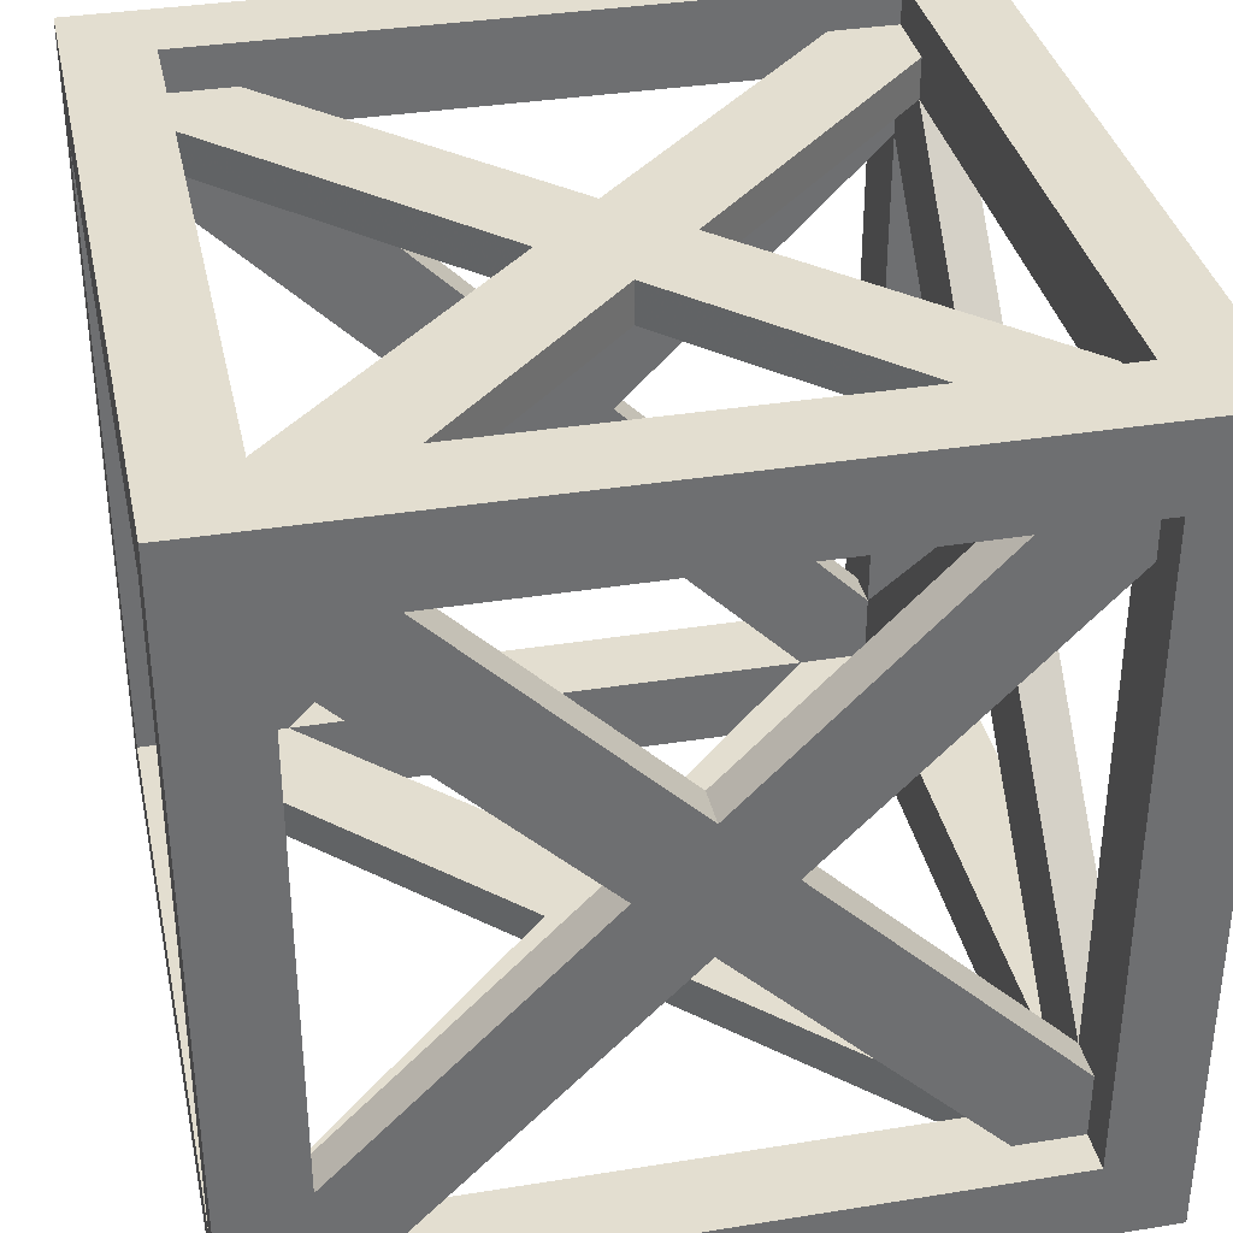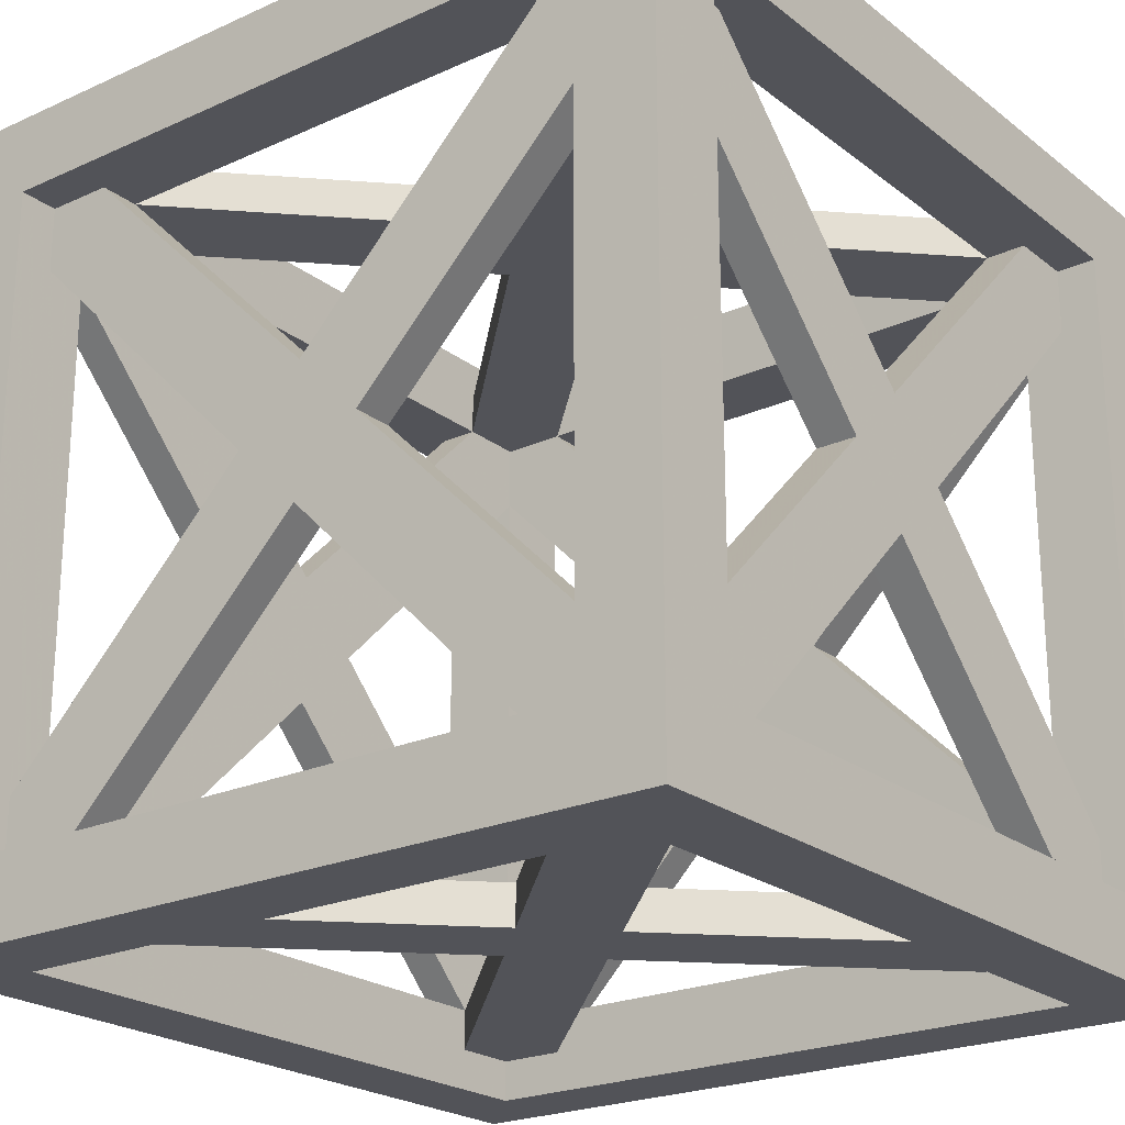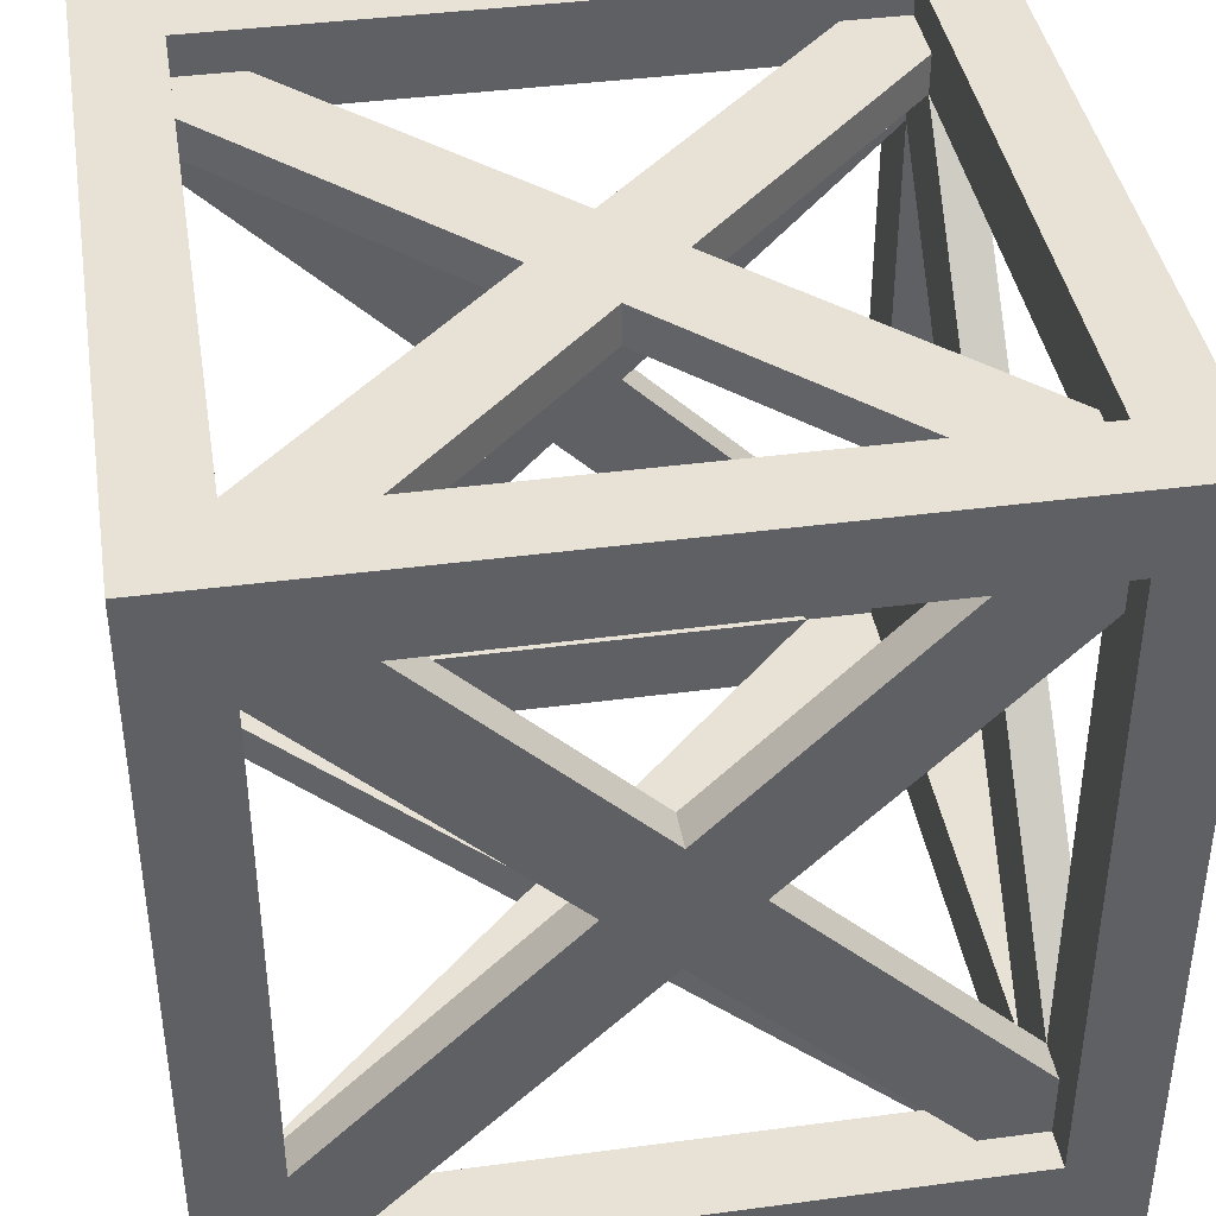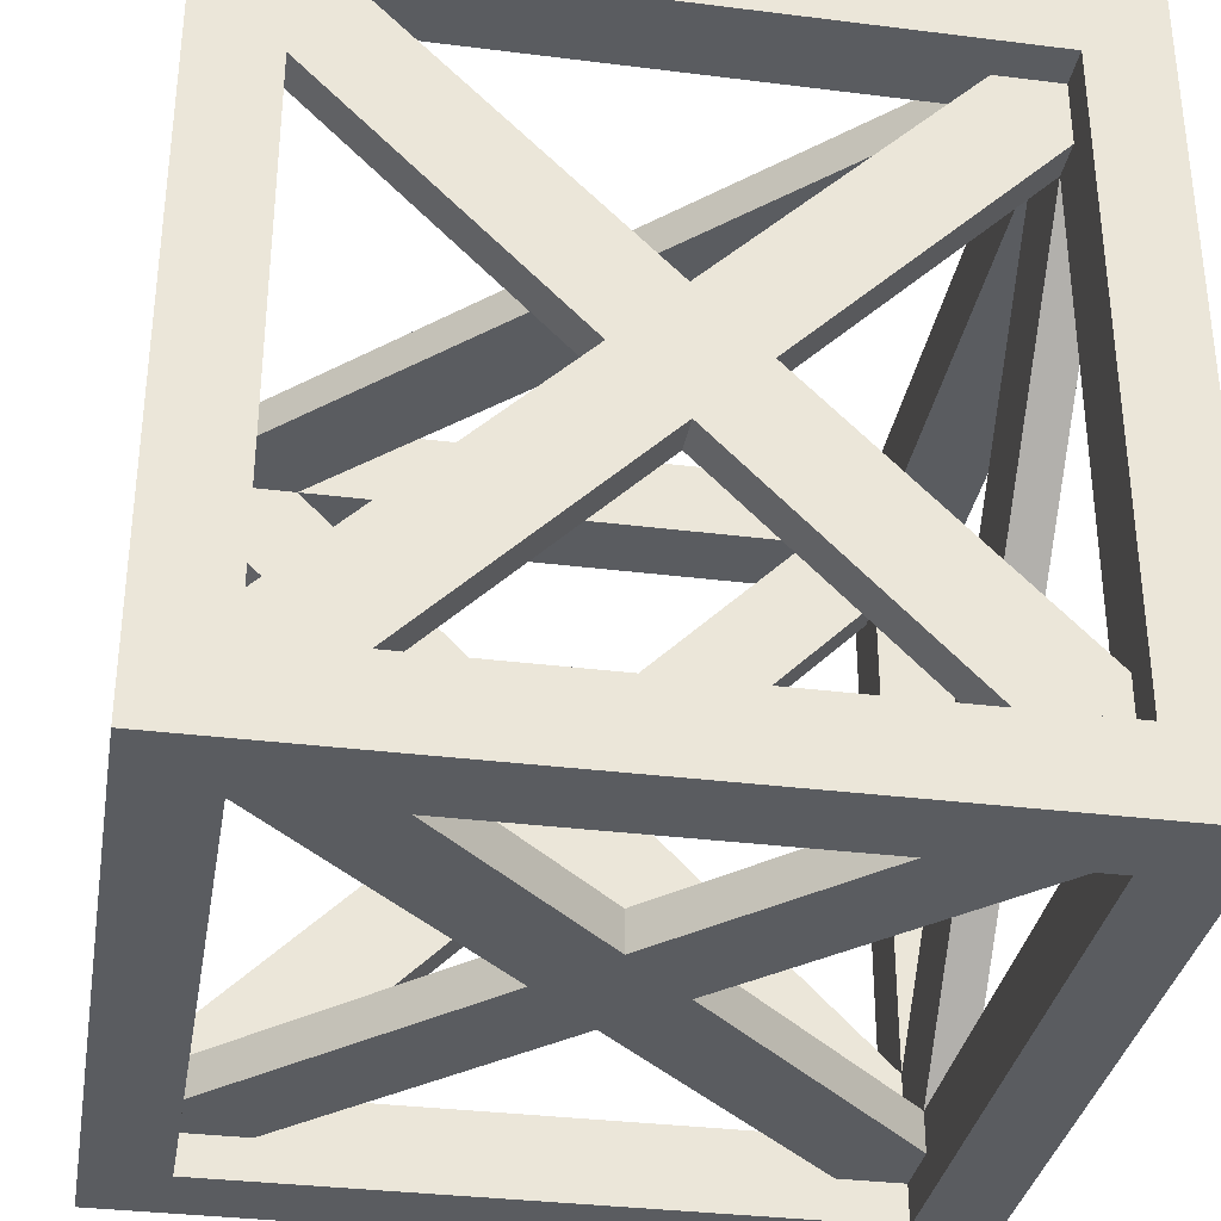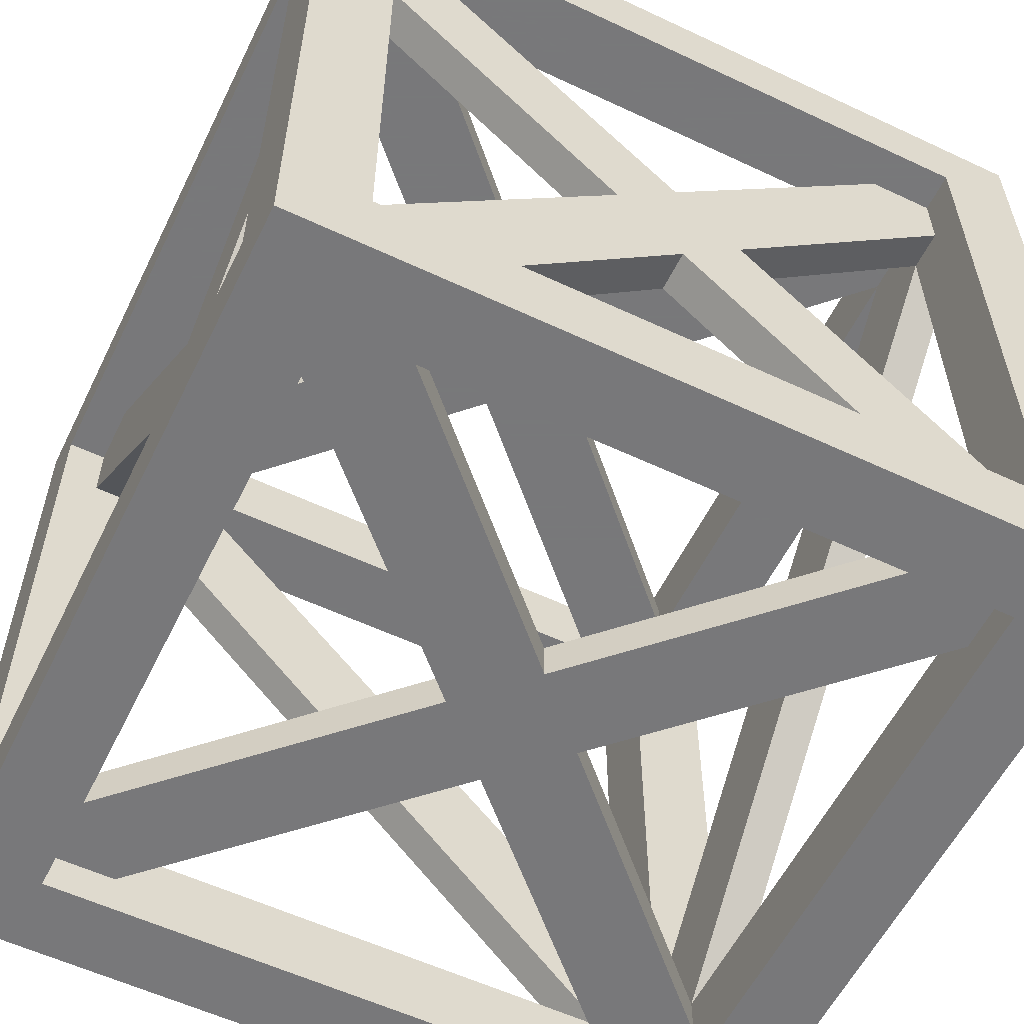
<metadata>
{"format":"obj","ext":"obj","renderer":"f3d","projection":"perspective","resolution":1024,"background":"white","views":[{"elev":35.8,"azim":-12.0,"up":"+Y"},{"elev":-22.7,"azim":-142.3,"up":"+Y"},{"elev":40.5,"azim":80.7,"up":"+Z"},{"elev":-33.7,"azim":80.3,"up":"+Z"},{"elev":-57.6,"azim":154.0,"up":"+Z"}]}
</metadata>
<code>
o obj_0
v -8 		6.364 		8
v -9 		0 		1.636
v -8 		0 		1.636
v -8.003 		6.367 		8.003
v -9 		6.367 		8.003
v -8.002 		9 		6.366
v -8.002 		9 		-6.366
v -8.002 		8.003 		-6.366
v -8.002 		8.003 		6.366
v -8.003 		8.003 		6.367
v -9 		8.003 		6.367
v -9 		8.003 		-6.367
v -8.003 		8.003 		-6.367
v -8 		8 		6.364
v -8 		8 		-6.364
v -8 		1.636 		0
v -9 		1.636 		0
v -8 		-6.364 		8
v -9 		-6.367 		8.003
v -8.003 		-6.367 		8.003
v -8.002 		-8.002 		-10
v -8.002 		-8.002 		-9
v -8.002 		-10 		-8.002
v -8.002 		-8.002 		10
v -10 		10 		-10
v 6.364 		8 		8
v 0 		1.636 		8
v 0 		1.636 		9
v 6.367 		8.003 		9
v 6.367 		8.003 		8.003
v 8.003 		-8.002 		10
v -10 		-10 		10
v 9 		-6.367 		8.003
v 9 		6.367 		8.003
v -8.002 		-8.002 		9
v 10 		-8.002 		8.003
v 8.003 		-8.002 		9
v 6.366 		-8.002 		9
v -6.366 		-8.002 		9
v 9 		-8.002 		8.003
v 8.003 		-6.367 		8.003
v 8.003 		6.367 		8.003
v 8.003 		-6.367 		9
v 8.003 		6.367 		9
v -8.002 		8.003 		-10
v -8.002 		8.003 		-9
v 10 		10 		-10
v 9 		-6.366 		-8.002
v 9 		0 		-1.636
v 9 		-1.636 		0
v -8.002 		10 		-8.002
v 8.003 		10 		-8.002
v 9 		6.366 		-8.002
v 9 		8.003 		-8.002
v 9 		8.003 		-6.367
v 9 		1.636 		0
v 9 		0 		1.636
v -8.002 		9 		-8.002
v -6.366 		9 		-8.002
v 6.366 		9 		-8.002
v 8.003 		9 		-8.002
v 10 		-10 		-10
v 8.003 		-10 		-8.002
v 8.003 		-8.002 		-10
v 8.003 		-8.002 		-9
v 8.003 		-9 		-8.002
v 8.003 		-9 		6.367
v 8.003 		-9 		-6.367
v -8.002 		-10 		8.003
v -8.002 		-9 		8.003
v -6.367 		-9 		8.003
v 6.367 		-9 		8.003
v -10 		-8.002 		-8.002
v -10 		8.003 		-8.002
v -10 		8.003 		8.003
v -10 		-8.002 		8.003
v -10 		-10 		-10
v -10 		10 		10
v -9 		-8.002 		-8.002
v -9 		-6.366 		-8.002
v -9 		6.366 		-8.002
v -9 		8.003 		-8.002
v -9 		8.003 		8.003
v -9 		-8.002 		8.003
v -9 		-8.002 		6.366
v -9 		-8.002 		-6.366
v -9 		-1.636 		0
v -9 		0 		-1.636
v 8.003 		8.003 		-10
v 8.003 		8.003 		-9
v 6.367 		8.003 		-9
v -6.367 		8.003 		-9
v 10 		-10 		10
v 8.003 		-10 		8.003
v 8.003 		-9 		8.003
v -8.002 		-9 		-8.002
v -8.002 		-9 		-6.366
v -8.002 		-9 		6.366
v -8.002 		-8.002 		6.366
v -8.002 		-8.002 		-6.366
v -8 		-8 		6.364
v -8 		-8 		-6.364
v -8 		-1.636 		0
v -8.002 		6.366 		-9
v -8.002 		-6.366 		-9
v -8.002 		-6.366 		-8.002
v -8.002 		6.366 		-8.002
v -8 		-6.364 		-8
v -8 		6.364 		-8
v -8 		0 		-1.636
v 8.003 		-8.002 		-6.366
v 8.003 		-8.002 		6.366
v 8.003 		-8.003 		-6.367
v 8.003 		-8.003 		6.367
v 8 		-8 		-6.364
v 8 		-8 		6.364
v 1.636 		-8 		0
v 1.636 		-9 		0
v -6.366 		-8.002 		-9
v 6.366 		-8.002 		-9
v -6.366 		-8.002 		-8.002
v 6.366 		-8.002 		-8.002
v -6.366 		-9 		-8.002
v 6.366 		-9 		-8.002
v -6.364 		-8 		-8
v 6.364 		-8 		-8
v 0 		-9 		-1.636
v 0 		-8 		-1.636
v 8 		6.364 		8
v 1.636 		0 		8
v 8 		8 		8
v -1.636 		0 		8
v 0 		-1.636 		8
v -6.364 		-8 		8
v -8 		-8 		8
v -8 		8 		8
v -6.364 		8 		8
v 8 		-6.364 		8
v 8 		-8 		8
v 6.364 		-8 		8
v 10 		8.003 		8.003
v 9 		8.003 		8.003
v 8.003 		10 		8.003
v 8.003 		9 		8.003
v 6.367 		9 		8.003
v -6.367 		9 		8.003
v -6.367 		8.003 		8.003
v -6.367 		8.003 		9
v 0 		9 		1.636
v -1.636 		9 		0
v 0 		9 		-1.636
v 1.636 		9 		0
v 8 		8 		-8
v 6.364 		8 		-8
v 0 		1.636 		-8
v 1.636 		0 		-8
v 8 		6.364 		-8
v 0 		-1.636 		-8
v -1.636 		0 		-8
v -8 		-8 		-8
v 8 		-6.364 		-8
v -6.364 		8 		-8
v -8 		8 		-8
v 8 		-8 		-8
v 1.636 		0 		-9
v 0 		1.636 		-9
v -1.636 		0 		-9
v 0 		-1.636 		-9
v -1.636 		8 		0
v 0 		8 		1.636
v 8 		8 		-6.364
v 1.636 		8 		0
v 0 		8 		-1.636
v 8 		8 		6.364
v 6.367 		8.003 		-8.003
v 6.366 		8.003 		-8.002
v -6.366 		8.003 		-8.002
v -6.367 		8.003 		-8.003
v 8 		1.636 		0
v 8 		0 		1.636
v 8 		-1.636 		0
v 8 		0 		-1.636
v 10 		8.003 		-8.002
v 9 		8.003 		6.367
v 8.003 		9 		-6.367
v 8.003 		9 		6.367
v 1.636 		0 		9
v 8.003 		8.003 		6.367
v 8.003 		8.003 		-6.367
v -1.636 		0 		9
v 6.366 		-8.002 		8.003
v -6.366 		-8.002 		8.003
v 6.367 		-8.003 		8.003
v -6.367 		-8.003 		8.003
v 0 		-1.636 		9
v 8.003 		-6.367 		-9
v 8.003 		6.367 		-9
v 8.003 		6.366 		-8.002
v 8.003 		-6.366 		-8.002
v 8.003 		6.367 		-8.003
v 8.003 		-6.367 		-8.003
v -8.002 		10 		8.003
v -8.002 		9 		8.003
v -8.002 		8.003 		10
v -8.002 		8.003 		9
v 0 		-8 		1.636
v -1.636 		-8 		0
v -8.002 		-6.366 		9
v -8.002 		6.366 		9
v -8.002 		6.366 		8.003
v -8.002 		-6.366 		8.003
v -1.636 		-9 		0
v 0 		-9 		1.636
v 10 		-8.002 		-8.002
v 9 		-8.002 		-8.002
v 9 		-8.002 		-6.366
v 9 		-8.002 		6.366
v 10 		10 		10
v 8.003 		8.003 		10
v 8.003 		8.003 		9
g group_0_6306067
f 1 2 3
f 2 1 5
f 4 5 1
f 7 51 6
f 10 11 9
f 8 9 11
f 12 13 11
f 8 11 13
f 8 7 6
f 8 6 9
f 14 10 9
f 6 150 9
f 14 9 150
f 13 15 8
f 15 150 8
f 16 17 14
f 17 11 14
f 10 14 11
f 3 2 18
f 19 18 2
f 18 19 20
f 17 16 15
f 17 15 12
f 12 15 13
f 45 104 21
f 28 26 27
f 28 29 26
f 30 26 29
f 31 24 93
f 32 93 24
f 7 8 150
f 34 36 33
f 31 37 38
f 39 24 38
f 35 24 39
f 31 38 24
f 41 42 34
f 41 34 33
f 195 208 39
f 41 43 44
f 41 44 42
f 40 33 36
f 46 104 45
f 89 45 47
f 49 50 48
f 52 47 51
f 25 51 47
f 25 78 51
f 55 56 53
f 54 55 53
f 56 57 49
f 49 53 56
f 50 49 57
f 217 50 57
f 57 33 217
f 52 51 60
f 61 52 60
f 59 60 51
f 58 59 51
f 50 111 216
f 58 51 7
f 202 6 51
f 61 185 52
f 151 152 60
f 63 66 124
f 63 94 67
f 63 67 68
f 66 63 68
f 98 70 69
f 32 78 76
f 93 32 69
f 72 69 71
f 70 71 69
f 70 98 71
f 39 38 191
f 194 191 71
f 191 193 71
f 38 195 191
f 73 74 25
f 25 77 73
f 77 32 73
f 76 73 32
f 25 74 78
f 75 78 74
f 204 78 24
f 21 25 45
f 25 21 77
f 32 77 23
f 202 51 78
f 74 73 81
f 82 74 81
f 80 81 73
f 79 80 73
f 75 83 5
f 19 76 5
f 84 76 19
f 75 5 76
f 76 84 85
f 86 73 85
f 79 73 86
f 76 85 73
f 74 82 12
f 74 12 11
f 83 75 11
f 74 11 75
f 5 11 2
f 17 2 11
f 11 5 83
f 88 80 87
f 86 87 80
f 86 80 79
f 2 17 88
f 19 2 85
f 84 19 85
f 88 87 2
f 87 85 2
f 81 88 17
f 17 12 81
f 82 81 12
f 146 149 6
f 150 151 7
f 58 7 59
f 89 197 90
f 141 183 218
f 25 47 45
f 89 90 91
f 92 45 91
f 46 45 92
f 89 91 45
f 90 197 91
f 92 104 46
f 92 91 175
f 59 176 60
f 154 175 91
f 69 94 93
f 94 63 93
f 62 93 63
f 95 94 72
f 69 72 94
f 94 95 67
f 95 72 67
f 75 76 78
f 69 32 23
f 23 96 97
f 69 23 98
f 97 98 23
f 99 100 86
f 99 86 85
f 99 98 97
f 99 97 100
f 101 98 99
f 102 100 97
f 103 87 102
f 87 86 102
f 100 102 86
f 105 21 104
f 22 21 105
f 80 106 107
f 80 107 81
f 106 105 104
f 106 104 107
f 108 105 106
f 108 80 88
f 108 88 110
f 108 106 80
f 101 87 103
f 87 101 85
f 99 85 101
f 81 109 88
f 110 88 109
f 109 81 107
f 113 67 111
f 111 67 112
f 113 111 115
f 181 50 116
f 112 114 116
f 117 118 115
f 118 68 115
f 21 119 120
f 22 105 119
f 168 165 120
f 121 122 120
f 121 120 119
f 121 123 124
f 121 124 122
f 119 125 121
f 168 120 126
f 122 126 120
f 127 128 126
f 122 124 126
f 127 126 124
f 117 116 118
f 114 67 116
f 127 123 125
f 128 127 125
f 121 125 123
f 129 130 27
f 129 27 26
f 129 26 131
f 18 132 133
f 18 133 134
f 18 134 135
f 27 130 132
f 133 132 130
f 139 140 138
f 130 138 133
f 133 138 140
f 132 1 27
f 137 27 1
f 136 137 1
f 142 141 34
f 36 34 141
f 202 143 145
f 144 145 143
f 202 145 146
f 203 202 146
f 203 146 6
f 147 30 29
f 147 29 148
f 147 146 145
f 147 145 30
f 141 142 184
f 184 142 34
f 56 184 57
f 57 138 33
f 150 6 149
f 185 60 152
f 59 7 151
f 152 151 149
f 149 151 150
f 149 145 152
f 144 186 145
f 156 157 155
f 154 155 157
f 153 154 157
f 159 108 158
f 125 158 108
f 125 108 160
f 155 162 109
f 163 109 162
f 156 155 159
f 159 155 109
f 159 158 156
f 161 156 158
f 161 158 126
f 161 126 164
f 197 165 91
f 119 105 168
f 167 168 105
f 168 167 165
f 166 165 167
f 167 104 166
f 92 166 104
f 165 157 156
f 91 166 154
f 155 154 166
f 156 161 165
f 92 178 162
f 155 166 162
f 92 162 166
f 168 158 125
f 168 125 119
f 105 108 167
f 159 167 108
f 158 168 126
f 107 104 109
f 159 109 167
f 104 167 109
f 14 169 170
f 14 170 137
f 14 137 136
f 171 172 173
f 171 173 154
f 171 154 153
f 169 15 173
f 172 170 173
f 131 26 174
f 172 174 170
f 170 174 26
f 170 169 173
f 162 173 15
f 163 162 15
f 170 149 137
f 149 146 137
f 147 137 146
f 14 150 169
f 30 145 26
f 170 26 149
f 149 26 145
f 150 15 169
f 152 172 171
f 152 171 185
f 177 178 176
f 178 92 176
f 175 176 92
f 59 177 176
f 173 151 154
f 175 154 176
f 151 176 154
f 176 151 60
f 172 152 174
f 152 186 174
f 177 151 162
f 59 151 177
f 173 162 151
f 178 177 162
f 180 129 179
f 174 179 129
f 174 129 131
f 182 161 181
f 115 181 161
f 115 161 164
f 182 179 157
f 181 116 138
f 139 138 116
f 182 181 180
f 180 181 138
f 180 179 182
f 179 171 157
f 153 157 171
f 47 218 183
f 214 47 183
f 47 52 218
f 143 218 52
f 183 54 53
f 48 214 53
f 55 183 184
f 54 183 55
f 141 184 183
f 34 57 184
f 57 129 180
f 57 34 129
f 42 129 34
f 33 138 41
f 185 186 52
f 144 143 186
f 143 52 186
f 44 187 129
f 129 187 130
f 129 42 44
f 61 60 185
f 152 145 186
f 137 148 28
f 137 28 27
f 188 189 55
f 188 55 184
f 137 147 148
f 188 186 185
f 188 185 189
f 130 187 138
f 185 171 189
f 187 43 138
f 41 138 43
f 190 132 18
f 18 211 190
f 188 174 186
f 191 192 39
f 56 179 174
f 72 71 193
f 191 194 192
f 188 184 174
f 56 174 184
f 57 180 138
f 55 171 56
f 179 56 171
f 171 55 189
f 64 89 47
f 39 192 195
f 133 195 134
f 65 196 64
f 134 195 192
f 192 194 134
f 132 190 1
f 209 210 190
f 111 50 115
f 181 115 50
f 191 195 140
f 133 140 195
f 193 191 140
f 89 64 197
f 196 197 64
f 1 3 16
f 1 16 14
f 1 14 136
f 166 91 165
f 110 103 108
f 103 102 108
f 160 108 102
f 196 120 165
f 198 199 48
f 198 48 53
f 15 16 109
f 163 15 109
f 16 3 110
f 110 109 16
f 103 110 3
f 3 18 103
f 101 103 18
f 101 18 135
f 197 196 200
f 198 200 196
f 198 196 201
f 198 201 199
f 165 197 157
f 200 157 197
f 202 203 6
f 201 196 161
f 165 161 196
f 49 161 182
f 161 49 199
f 48 199 49
f 199 201 161
f 112 116 50
f 217 112 50
f 219 218 204
f 49 182 157
f 157 198 49
f 148 29 204
f 205 148 204
f 200 198 157
f 53 49 198
f 32 24 78
f 206 207 134
f 207 101 134
f 135 134 101
f 204 24 209
f 205 204 209
f 208 209 24
f 35 208 24
f 117 115 128
f 126 128 115
f 126 115 164
f 35 39 208
f 206 140 116
f 139 116 140
f 207 206 117
f 117 206 116
f 117 128 207
f 102 207 128
f 102 128 125
f 102 125 160
f 210 211 20
f 210 20 19
f 5 4 19
f 210 19 4
f 23 62 63
f 210 209 208
f 210 208 211
f 20 211 18
f 123 23 124
f 96 23 123
f 63 124 23
f 208 190 211
f 4 1 210
f 71 98 213
f 212 213 98
f 1 190 210
f 68 118 124
f 124 66 68
f 127 124 118
f 212 97 127
f 127 118 213
f 213 212 127
f 123 127 97
f 96 123 97
f 72 213 67
f 118 67 213
f 206 134 213
f 213 134 71
f 194 71 134
f 207 212 101
f 98 101 212
f 62 47 214
f 193 140 72
f 213 72 140
f 206 213 140
f 97 212 102
f 102 212 207
f 215 214 48
f 183 53 214
f 214 215 216
f 21 120 64
f 65 64 120
f 50 216 48
f 215 48 216
f 65 120 196
f 47 62 64
f 36 93 214
f 93 62 214
f 214 216 217
f 40 36 217
f 214 217 36
f 217 33 40
f 112 217 216
f 112 216 111
f 113 68 67
f 114 112 67
f 113 115 68
f 118 116 67
f 141 218 36
f 93 36 218
f 93 218 31
f 219 31 218
f 78 204 218
f 78 218 202
f 143 202 218
f 219 220 44
f 43 31 44
f 37 31 43
f 219 44 31
f 219 204 29
f 220 219 29
f 29 28 187
f 29 187 44
f 29 44 220
f 195 190 208
f 195 38 187
f 148 209 28
f 187 28 190
f 205 209 148
f 190 28 209
f 190 195 187
f 43 187 38
f 37 43 38
f 77 21 62
f 64 62 21
f 77 62 23
f 21 22 119

</code>
